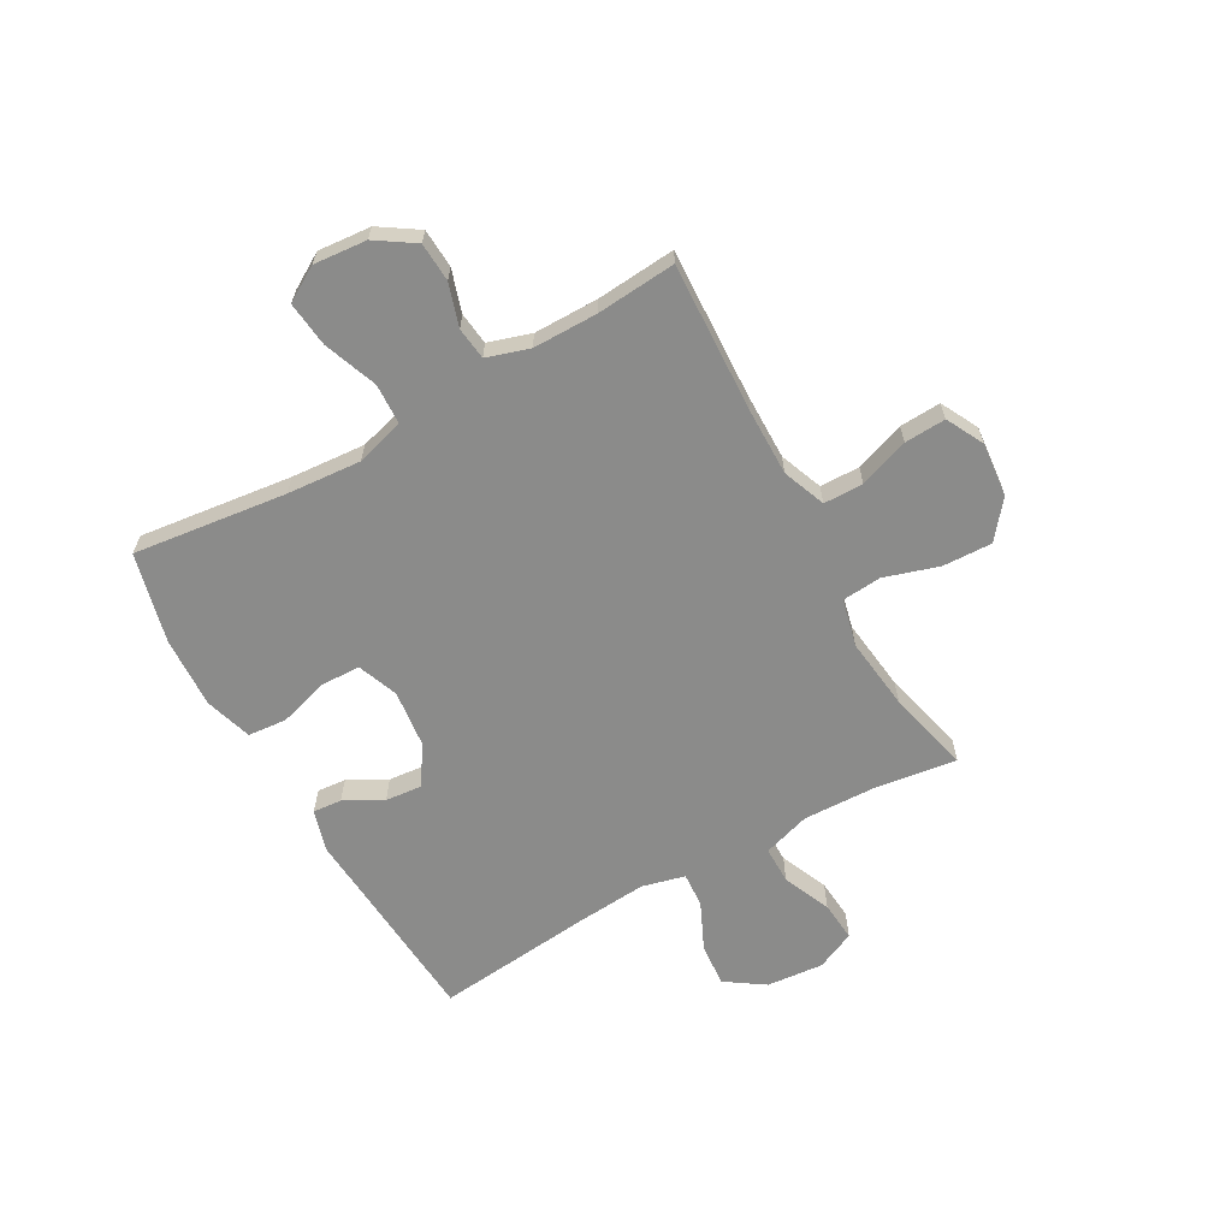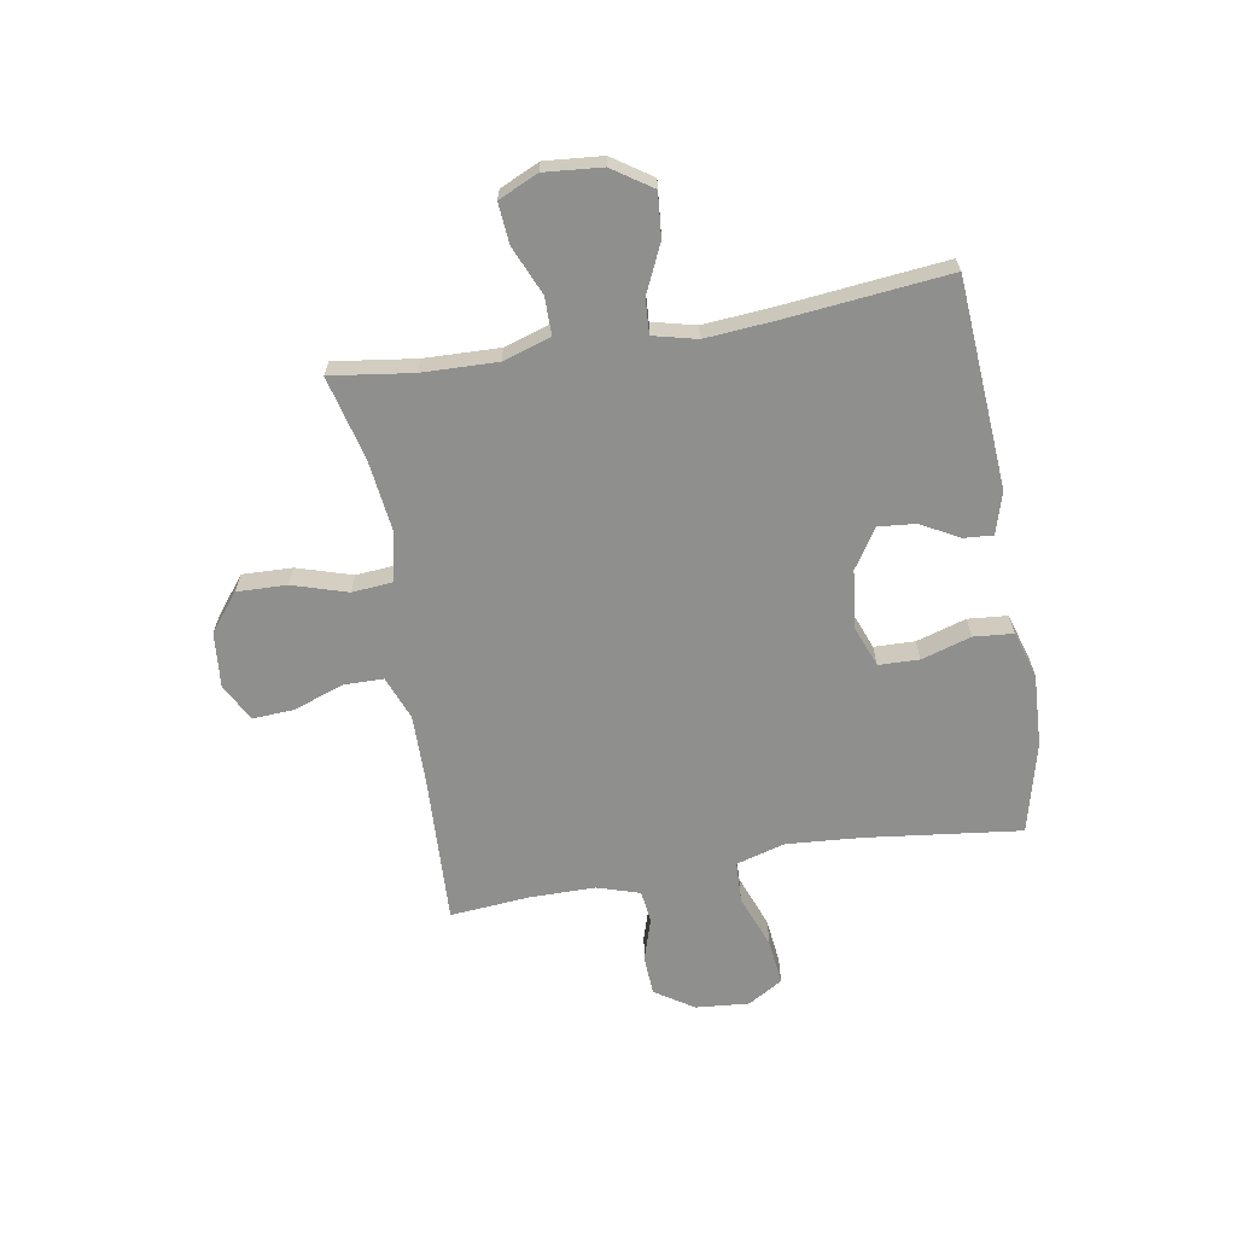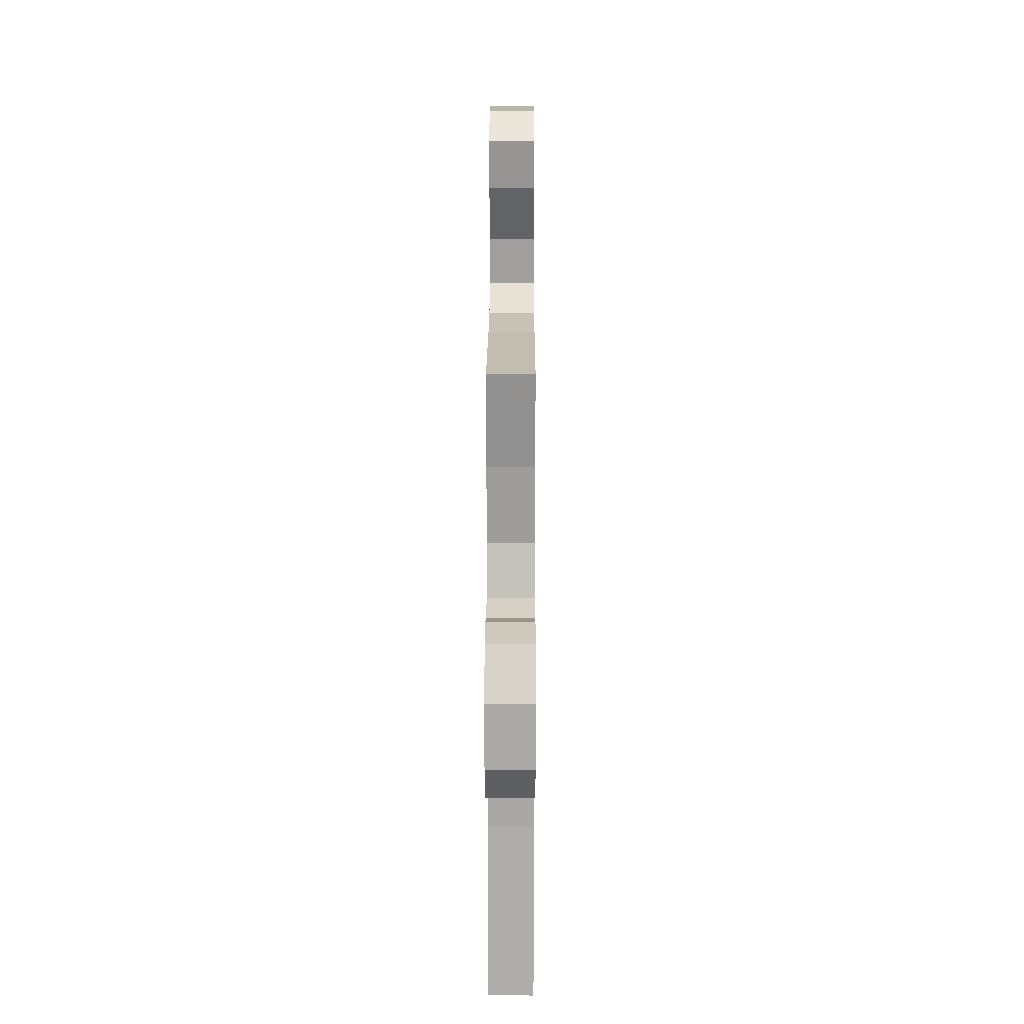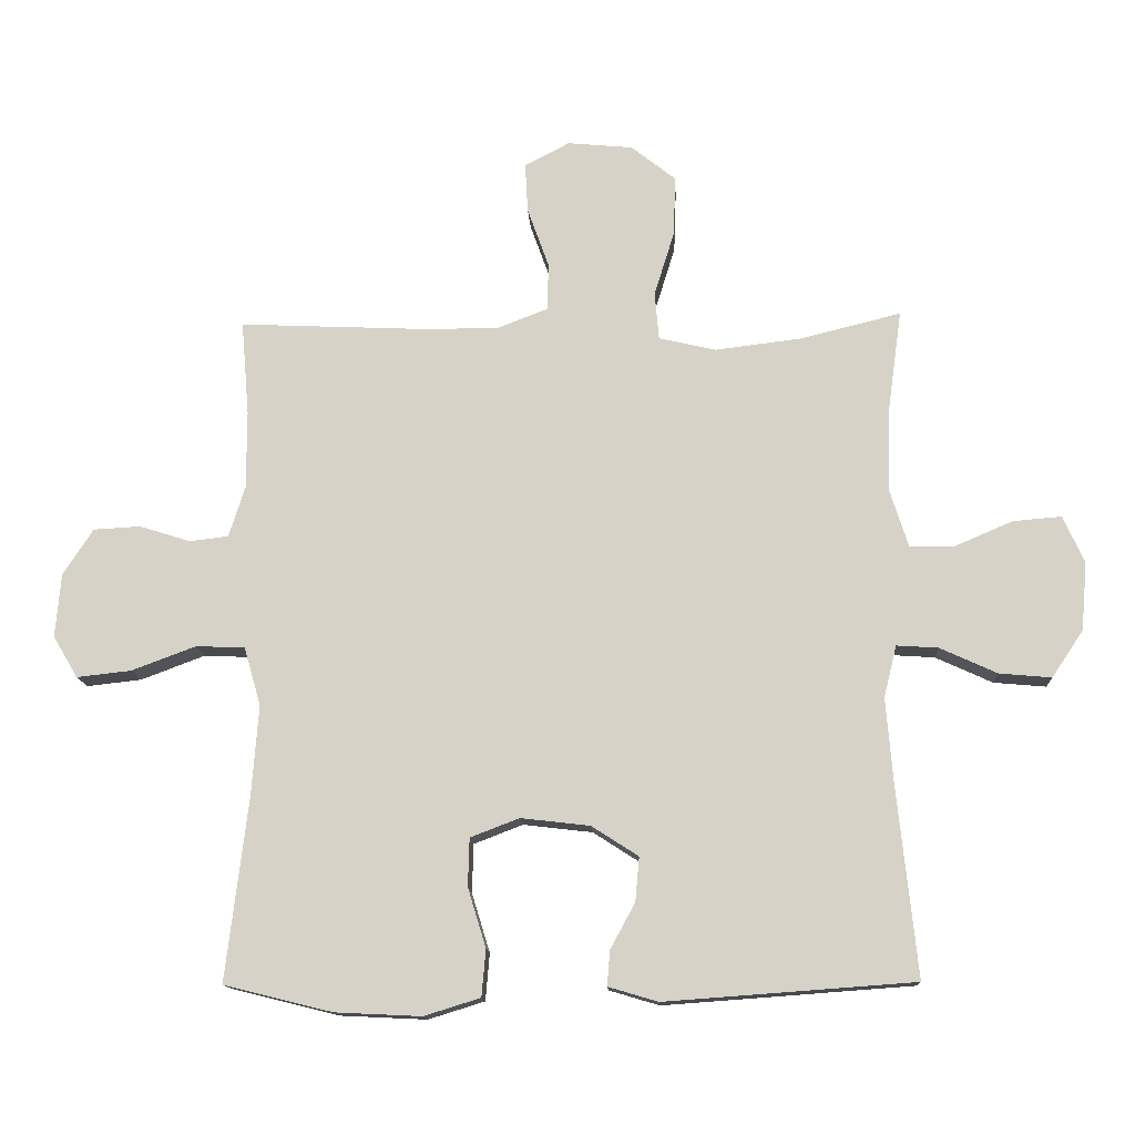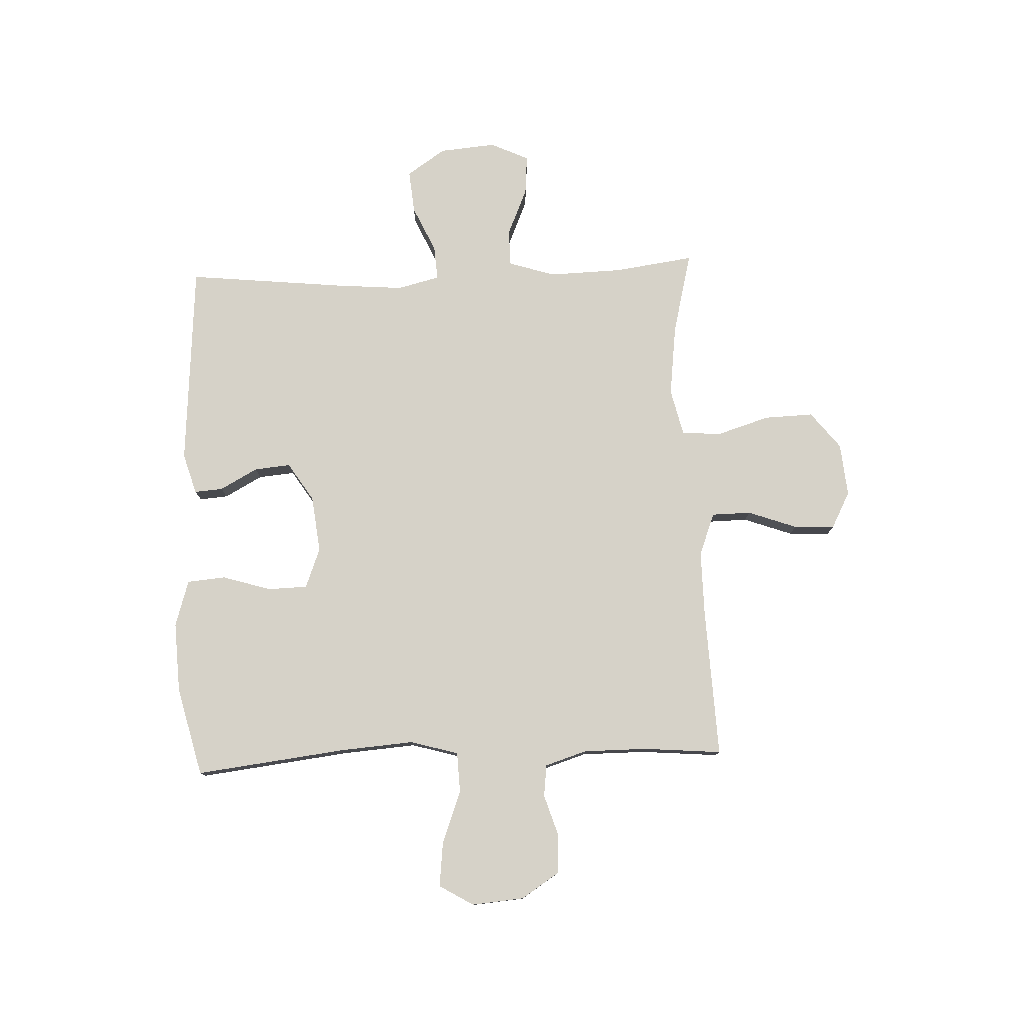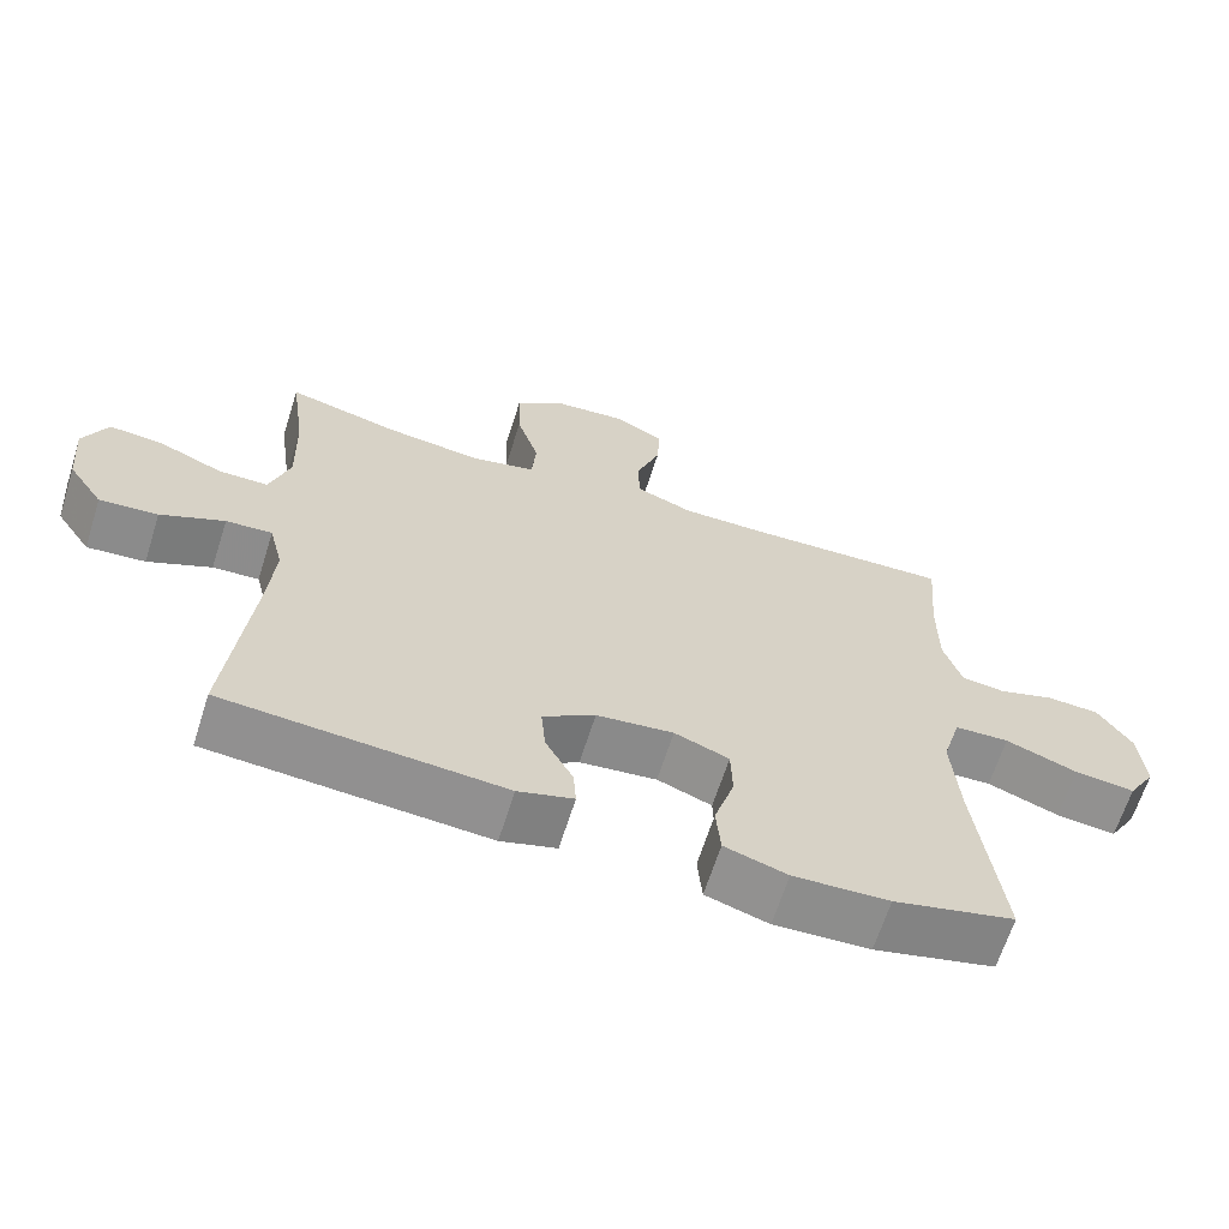
<metadata>
{"format":"obj","ext":"obj","renderer":"f3d","projection":"perspective","resolution":1024,"background":"white","views":[{"elev":-63.7,"azim":-60.8,"up":"+Y"},{"elev":-65.1,"azim":99.7,"up":"+Y"},{"elev":19.4,"azim":-89.8,"up":"+Z"},{"elev":-13.6,"azim":2.9,"up":"+Z"},{"elev":78.3,"azim":-92.3,"up":"+Y"},{"elev":-65.1,"azim":162.4,"up":"+Z"}]}
</metadata>
<code>
v -0.5 0.07 -0.5
v -0.467 0.07 -0.225
v -0.457 0.07 -0.092
v -0.482 0.07 -0.005
v -0.555 0.07 -0.002
v -0.651 0.07 -0.038
v -0.732 0.07 -0.047
v -0.769 0.07 0.015
v -0.761 0.07 0.11
v -0.716 0.07 0.179
v -0.646 0.07 0.183
v -0.57 0.07 0.159
v -0.512 0.07 0.166
v -0.488 0.07 0.242
v -0.488 0.07 0.358
v -0.5 0.07 0.5
v -0.23 0.07 0.488
v -0.11 0.07 0.487
v -0.033 0.07 0.517
v -0.032 0.07 0.588
v -0.064 0.07 0.677
v -0.068 0.07 0.751
v -0.001 0.07 0.786
v 0.096 0.07 0.777
v 0.163 0.07 0.724
v 0.16 0.07 0.635
v 0.13 0.07 0.538
v 0.136 0.07 0.467
v 0.221 0.07 0.447
v 0.351 0.07 0.463
v 0.5 0.07 0.5
v 0.48 0.07 0.355
v 0.476 0.07 0.222
v 0.503 0.07 0.137
v 0.57 0.07 0.137
v 0.656 0.07 0.174
v 0.728 0.07 0.18
v 0.76 0.07 0.11
v 0.751 0.07 0.008
v 0.704 0.07 -0.062
v 0.626 0.07 -0.055
v 0.541 0.07 -0.016
v 0.479 0.07 -0.012
v 0.46 0.07 -0.089
v 0.47 0.07 -0.212
v 0.5 0.07 -0.5
v 0.128 0.07 -0.527
v 0.054 0.07 -0.505
v 0.058 0.07 -0.453
v 0.095 0.07 -0.385
v 0.101 0.07 -0.319
v 0.031 0.07 -0.274
v -0.072 0.07 -0.262
v -0.145 0.07 -0.29
v -0.147 0.07 -0.362
v -0.12 0.07 -0.45
v -0.126 0.07 -0.52
v -0.21 0.07 -0.546
v -0.338 0.07 -0.54
v -0.5 0 -0.5
v -0.467 0 -0.225
v -0.457 0 -0.092
v -0.482 0 -0.005
v -0.555 0 -0.002
v -0.651 0 -0.038
v -0.732 0 -0.047
v -0.769 0 0.015
v -0.761 0 0.11
v -0.716 0 0.179
v -0.646 0 0.183
v -0.57 0 0.159
v -0.512 0 0.166
v -0.488 0 0.242
v -0.488 0 0.358
v -0.5 0 0.5
v -0.23 0 0.488
v -0.11 0 0.487
v -0.033 0 0.517
v -0.032 0 0.588
v -0.064 0 0.677
v -0.068 0 0.751
v -0.001 0 0.786
v 0.096 0 0.777
v 0.163 0 0.724
v 0.16 0 0.635
v 0.13 0 0.538
v 0.136 0 0.467
v 0.221 0 0.447
v 0.351 0 0.463
v 0.5 0 0.5
v 0.48 0 0.355
v 0.476 0 0.222
v 0.503 0 0.137
v 0.57 0 0.137
v 0.656 0 0.174
v 0.728 0 0.18
v 0.76 0 0.11
v 0.751 0 0.008
v 0.704 0 -0.062
v 0.626 0 -0.055
v 0.541 0 -0.016
v 0.479 0 -0.012
v 0.46 0 -0.089
v 0.47 0 -0.212
v 0.5 0 -0.5
v 0.128 0 -0.527
v 0.054 0 -0.505
v 0.058 0 -0.453
v 0.095 0 -0.385
v 0.101 0 -0.319
v 0.031 0 -0.274
v -0.072 0 -0.262
v -0.145 0 -0.29
v -0.147 0 -0.362
v -0.12 0 -0.45
v -0.126 0 -0.52
v -0.21 0 -0.546
v -0.338 0 -0.54
f 58 59 1 2
f 55 56 57 58
f 54 55 58 2
f 53 54 2 3
f 52 53 3 4
f 47 48 49 50
f 45 46 47 50
f 44 45 50 51
f 43 44 51 52
f 39 40 41 42
f 39 42 43
f 38 39 43
f 35 36 37 38
f 34 35 38 43
f 33 34 43 52
f 30 31 32
f 29 30 32 33
f 28 29 33 52
f 24 25 26 27
f 20 21 22 23
f 19 20 23 24
f 15 16 17
f 14 15 17 18
f 13 14 18 19
f 9 10 11 12
f 9 12 13
f 8 9 13
f 5 6 7 8
f 4 5 8 13
f 52 4 13 19
f 27 28 52
f 19 24 27 52
f 61 60 118 117
f 117 116 115 114
f 61 117 114 113
f 62 61 113 112
f 63 62 112 111
f 109 108 107 106
f 109 106 105 104
f 110 109 104 103
f 111 110 103 102
f 101 100 99 98
f 102 101 98
f 102 98 97
f 97 96 95 94
f 102 97 94 93
f 111 102 93 92
f 91 90 89
f 92 91 89 88
f 111 92 88 87
f 86 85 84 83
f 82 81 80 79
f 83 82 79 78
f 76 75 74
f 77 76 74 73
f 78 77 73 72
f 71 70 69 68
f 72 71 68
f 72 68 67
f 67 66 65 64
f 72 67 64 63
f 78 72 63 111
f 111 87 86
f 111 86 83 78
f 1 60 61 2
f 2 61 62 3
f 3 62 63 4
f 4 63 64 5
f 5 64 65 6
f 6 65 66 7
f 7 66 67 8
f 8 67 68 9
f 9 68 69 10
f 10 69 70 11
f 11 70 71 12
f 12 71 72 13
f 13 72 73 14
f 14 73 74 15
f 15 74 75 16
f 16 75 76 17
f 17 76 77 18
f 18 77 78 19
f 19 78 79 20
f 20 79 80 21
f 21 80 81 22
f 22 81 82 23
f 23 82 83 24
f 24 83 84 25
f 25 84 85 26
f 26 85 86 27
f 27 86 87 28
f 28 87 88 29
f 29 88 89 30
f 30 89 90 31
f 31 90 91 32
f 32 91 92 33
f 33 92 93 34
f 34 93 94 35
f 35 94 95 36
f 36 95 96 37
f 37 96 97 38
f 38 97 98 39
f 39 98 99 40
f 40 99 100 41
f 41 100 101 42
f 42 101 102 43
f 43 102 103 44
f 44 103 104 45
f 45 104 105 46
f 46 105 106 47
f 47 106 107 48
f 48 107 108 49
f 49 108 109 50
f 50 109 110 51
f 51 110 111 52
f 52 111 112 53
f 53 112 113 54
f 54 113 114 55
f 55 114 115 56
f 56 115 116 57
f 57 116 117 58
f 58 117 118 59
f 59 118 60 1

</code>
